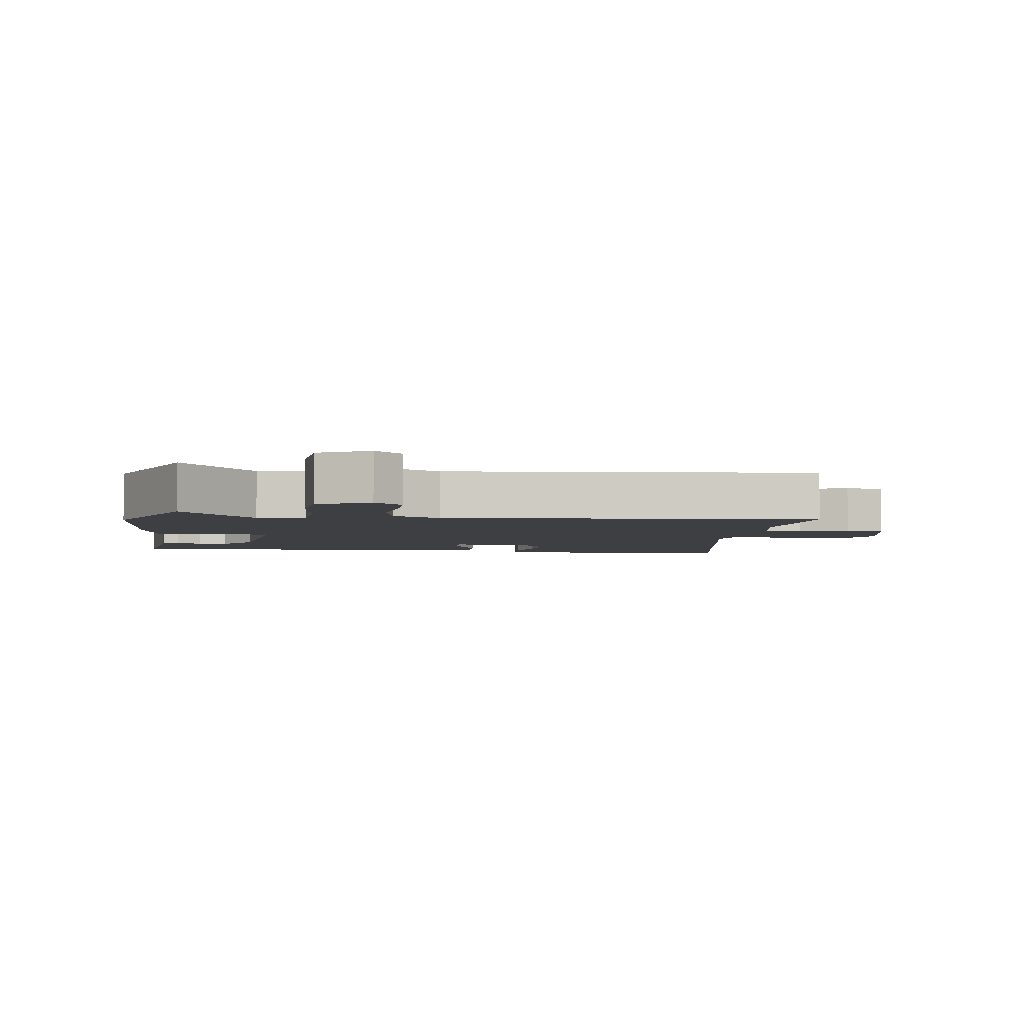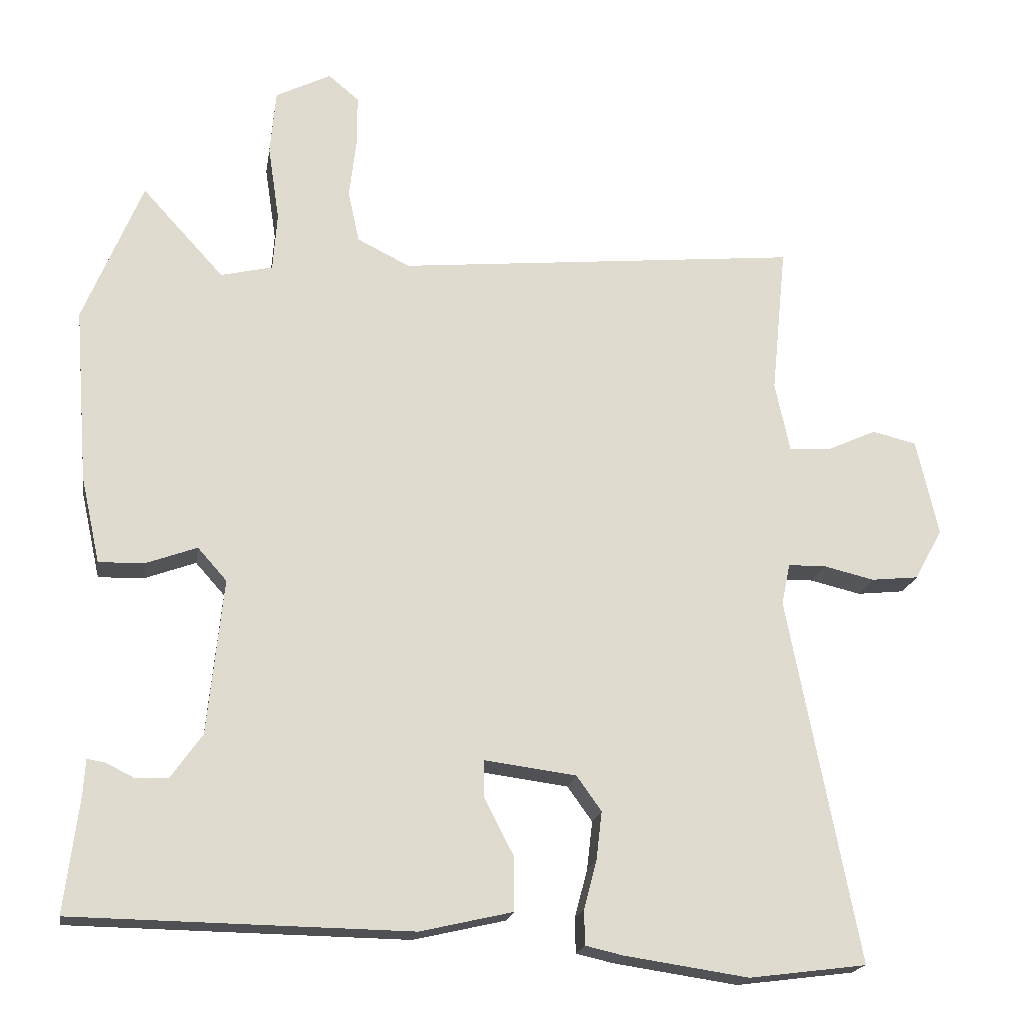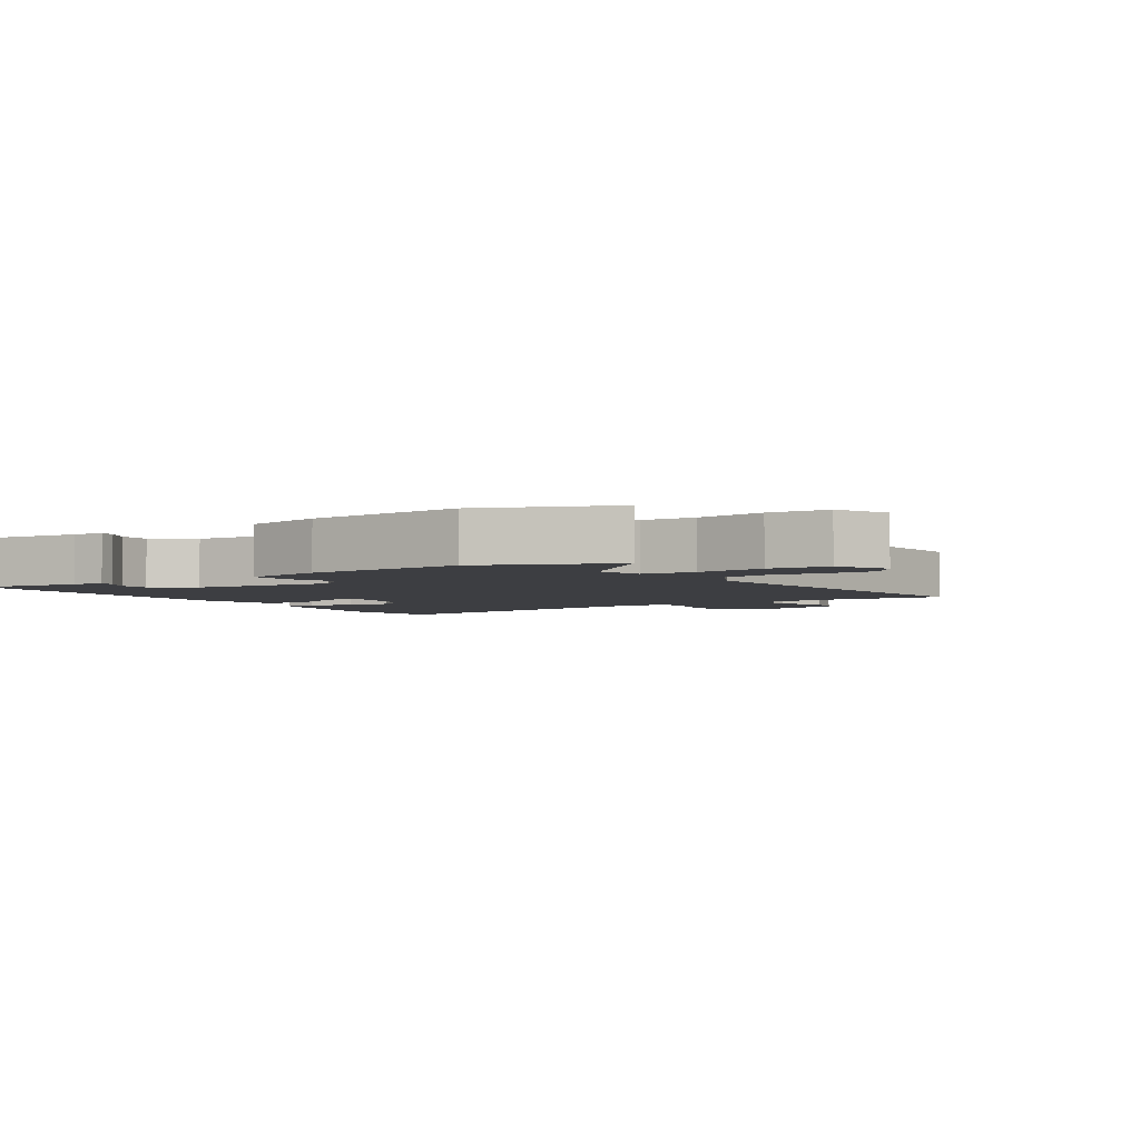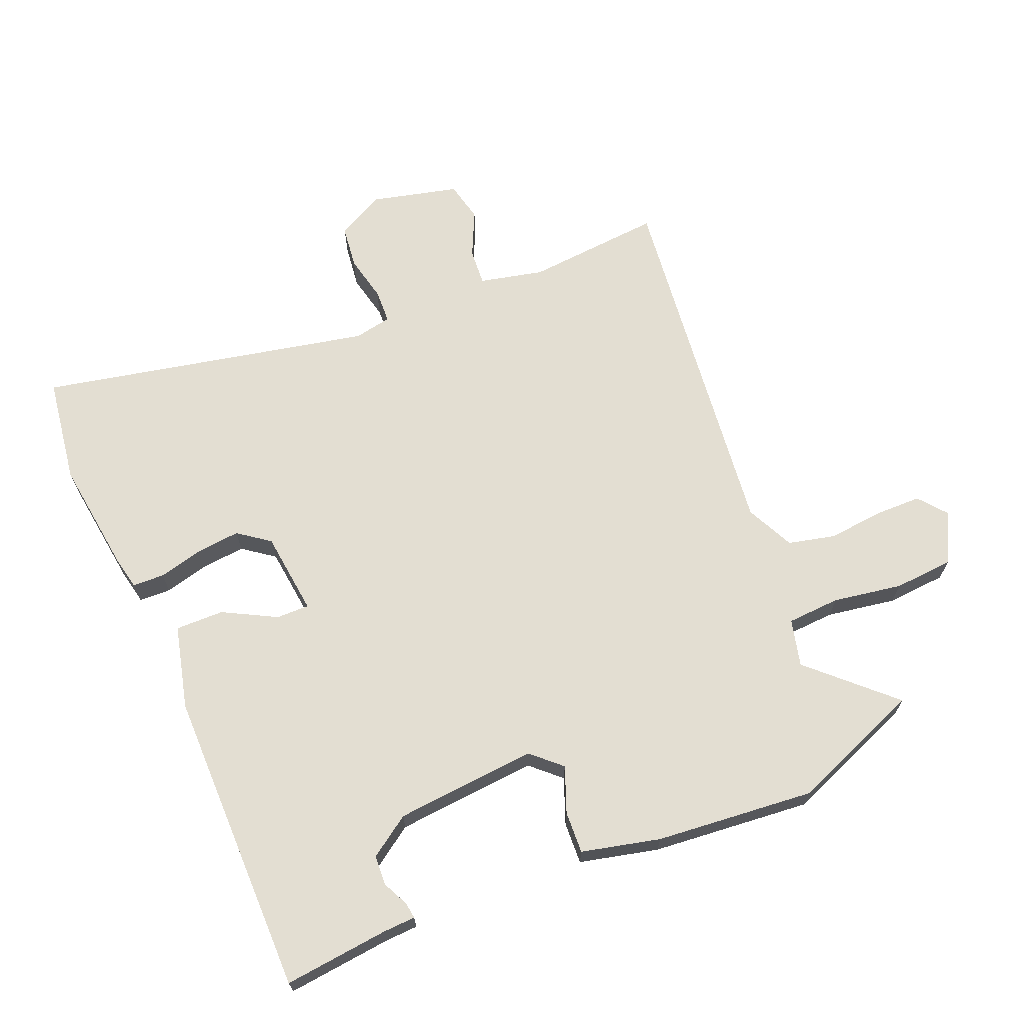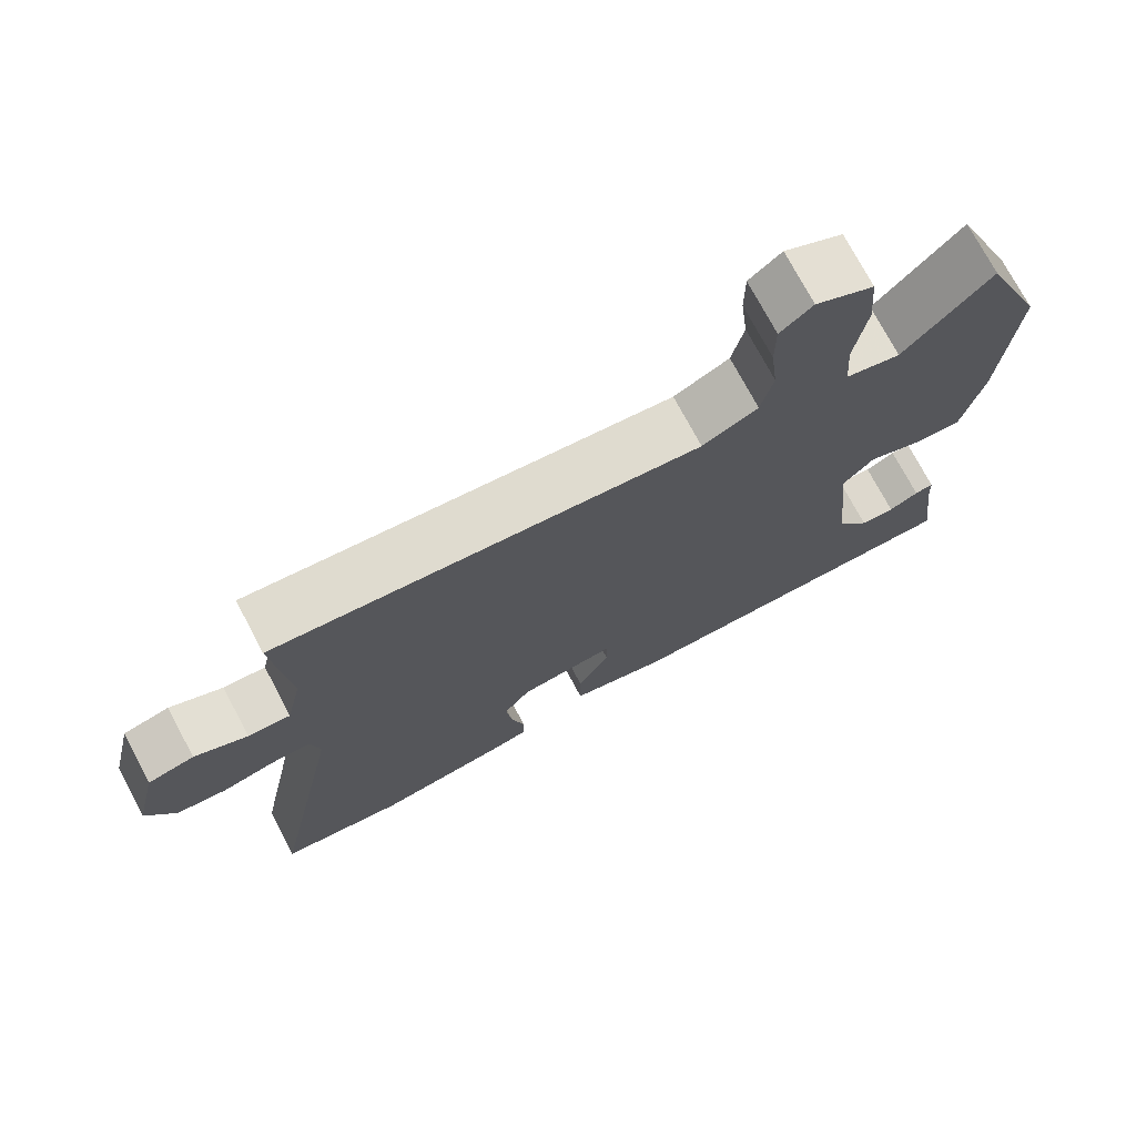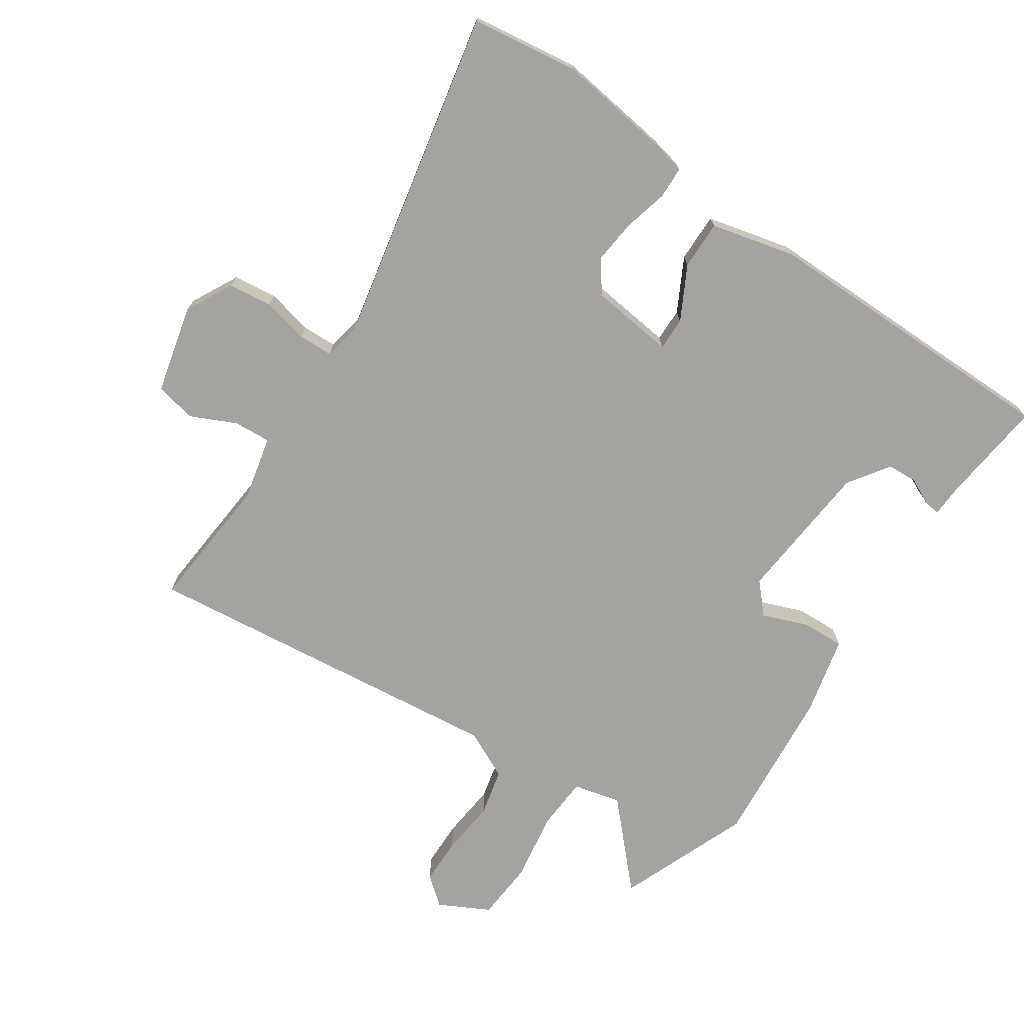
<metadata>
{"format":"obj","ext":"obj","renderer":"f3d","projection":"perspective","resolution":1024,"background":"white","views":[{"elev":-3.9,"azim":-8.1,"up":"+Y"},{"elev":-19.0,"azim":-9.0,"up":"+Z"},{"elev":-3.5,"azim":-56.6,"up":"+Y"},{"elev":67.5,"azim":-111.7,"up":"+Y"},{"elev":73.7,"azim":152.1,"up":"+Z"},{"elev":-72.9,"azim":146.8,"up":"+Y"}]}
</metadata>
<code>
v -0.516 0.07 -0.452
v -0.496 0.07 -0.29
v -0.493 0.07 -0.24
v -0.468 0.07 -0.244
v -0.428 0.07 -0.264
v -0.382 0.07 -0.262
v -0.338 0.07 -0.2
v -0.316 0.07 0.019
v -0.357 0.07 0.065
v -0.428 0.07 0.039
v -0.493 0.07 0.037
v -0.52 0.07 0.159
v -0.539 0.07 0.405
v -0.456 0.07 0.607
v -0.341 0.07 0.481
v -0.268 0.07 0.498
v -0.262 0.07 0.58
v -0.278 0.07 0.687
v -0.27 0.07 0.779
v -0.192 0.07 0.818
v -0.149 0.07 0.782
v -0.149 0.07 0.71
v -0.159 0.07 0.625
v -0.143 0.07 0.552
v -0.069 0.07 0.515
v 0.499 0.07 0.57
v 0.478 0.07 0.36
v 0.499 0.07 0.261
v 0.556 0.07 0.264
v 0.627 0.07 0.296
v 0.689 0.07 0.281
v 0.72 0.07 0.145
v 0.681 0.07 0.073
v 0.614 0.07 0.066
v 0.543 0.07 0.083
v 0.49 0.07 0.082
v 0.478 0.07 0.024
v 0.577 0.07 -0.49
v 0.412 0.07 -0.511
v 0.237 0.07 -0.485
v 0.185 0.07 -0.473
v 0.184 0.07 -0.424
v 0.202 0.07 -0.356
v 0.21 0.07 -0.288
v 0.175 0.07 -0.239
v 0.046 0.07 -0.222
v 0.046 0.07 -0.273
v 0.088 0.07 -0.355
v 0.088 0.07 -0.43
v -0.042 0.07 -0.46
v -0.516 0 -0.452
v -0.496 0 -0.29
v -0.493 0 -0.24
v -0.468 0 -0.244
v -0.428 0 -0.264
v -0.382 0 -0.262
v -0.338 0 -0.2
v -0.316 0 0.019
v -0.357 0 0.065
v -0.428 0 0.039
v -0.493 0 0.037
v -0.52 0 0.159
v -0.539 0 0.405
v -0.456 0 0.607
v -0.341 0 0.481
v -0.268 0 0.498
v -0.262 0 0.58
v -0.278 0 0.687
v -0.27 0 0.779
v -0.192 0 0.818
v -0.149 0 0.782
v -0.149 0 0.71
v -0.159 0 0.625
v -0.143 0 0.552
v -0.069 0 0.515
v 0.499 0 0.57
v 0.478 0 0.36
v 0.499 0 0.261
v 0.556 0 0.264
v 0.627 0 0.296
v 0.689 0 0.281
v 0.72 0 0.145
v 0.681 0 0.073
v 0.614 0 0.066
v 0.543 0 0.083
v 0.49 0 0.082
v 0.478 0 0.024
v 0.577 0 -0.49
v 0.412 0 -0.511
v 0.237 0 -0.485
v 0.185 0 -0.473
v 0.184 0 -0.424
v 0.202 0 -0.356
v 0.21 0 -0.288
v 0.175 0 -0.239
v 0.046 0 -0.222
v 0.046 0 -0.273
v 0.088 0 -0.355
v 0.088 0 -0.43
v -0.042 0 -0.46
f 47 48 49 50
f 46 47 50 1
f 40 41 42 43
f 40 43 44
f 37 38 39 40
f 36 37 40 44
f 32 33 34 35
f 32 35 36
f 29 30 31 32
f 28 29 32 36
f 27 28 36 44
f 25 26 27 44
f 20 21 22 23
f 18 19 20 23
f 17 18 23 24
f 16 17 24 25
f 12 13 14 15
f 9 10 11 12
f 9 12 15 16
f 2 3 4 5
f 2 5 6
f 46 1 2 6
f 16 25 44 45
f 8 9 16 45
f 8 45 46
f 7 8 46
f 6 7 46
f 100 99 98 97
f 51 100 97 96
f 93 92 91 90
f 94 93 90
f 90 89 88 87
f 94 90 87 86
f 85 84 83 82
f 86 85 82
f 82 81 80 79
f 86 82 79 78
f 94 86 78 77
f 94 77 76 75
f 73 72 71 70
f 73 70 69 68
f 74 73 68 67
f 75 74 67 66
f 65 64 63 62
f 62 61 60 59
f 66 65 62 59
f 55 54 53 52
f 56 55 52
f 56 52 51 96
f 95 94 75 66
f 95 66 59 58
f 96 95 58
f 96 58 57
f 96 57 56
f 1 51 52 2
f 2 52 53 3
f 3 53 54 4
f 4 54 55 5
f 5 55 56 6
f 6 56 57 7
f 7 57 58 8
f 8 58 59 9
f 9 59 60 10
f 10 60 61 11
f 11 61 62 12
f 12 62 63 13
f 13 63 64 14
f 14 64 65 15
f 15 65 66 16
f 16 66 67 17
f 17 67 68 18
f 18 68 69 19
f 19 69 70 20
f 20 70 71 21
f 21 71 72 22
f 22 72 73 23
f 23 73 74 24
f 24 74 75 25
f 25 75 76 26
f 26 76 77 27
f 27 77 78 28
f 28 78 79 29
f 29 79 80 30
f 30 80 81 31
f 31 81 82 32
f 32 82 83 33
f 33 83 84 34
f 34 84 85 35
f 35 85 86 36
f 36 86 87 37
f 37 87 88 38
f 38 88 89 39
f 39 89 90 40
f 40 90 91 41
f 41 91 92 42
f 42 92 93 43
f 43 93 94 44
f 44 94 95 45
f 45 95 96 46
f 46 96 97 47
f 47 97 98 48
f 48 98 99 49
f 49 99 100 50
f 50 100 51 1

</code>
